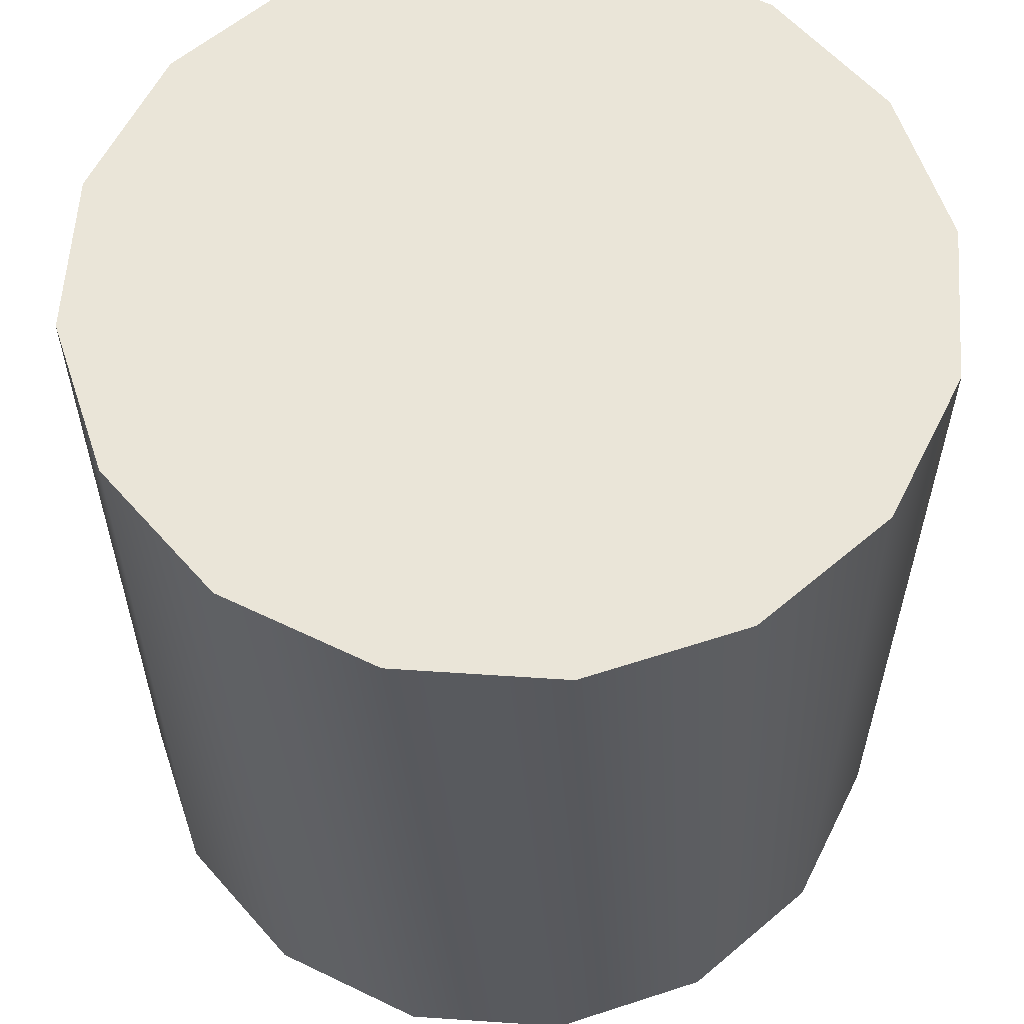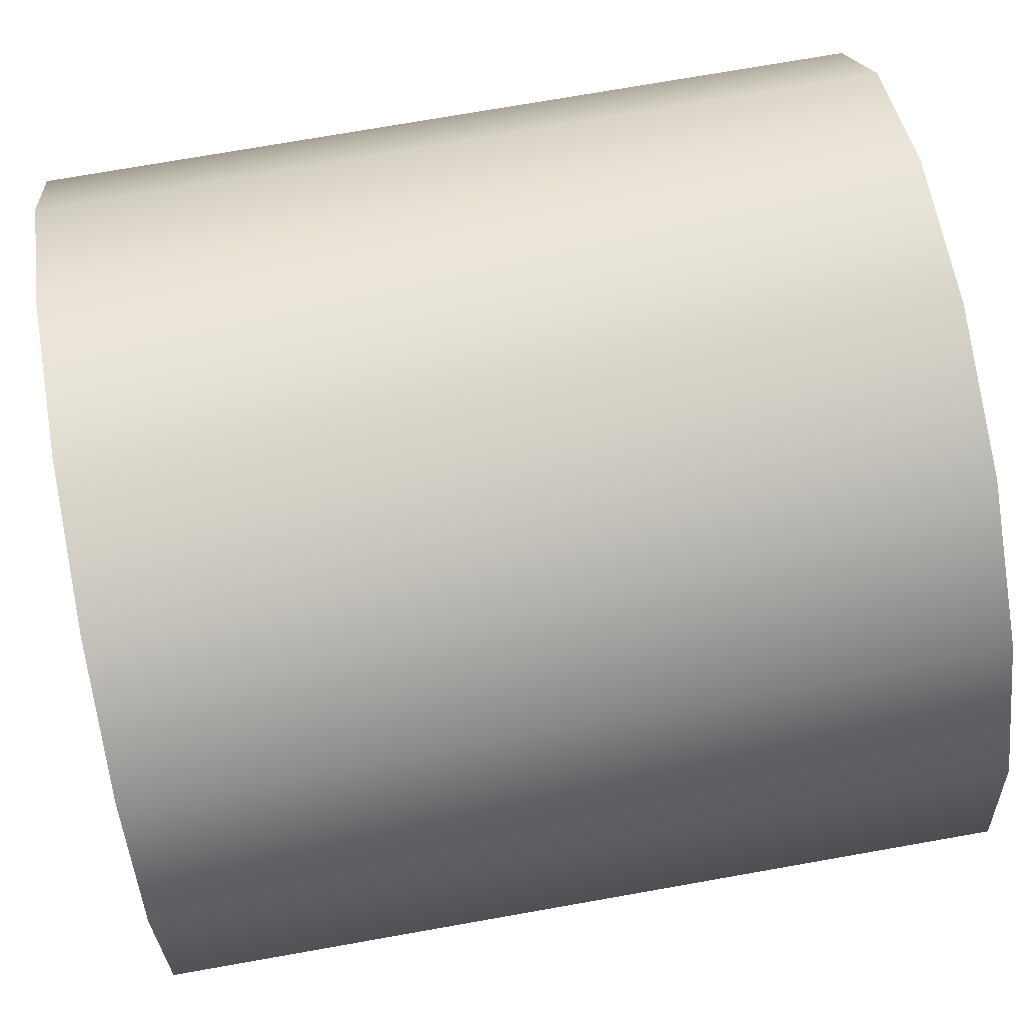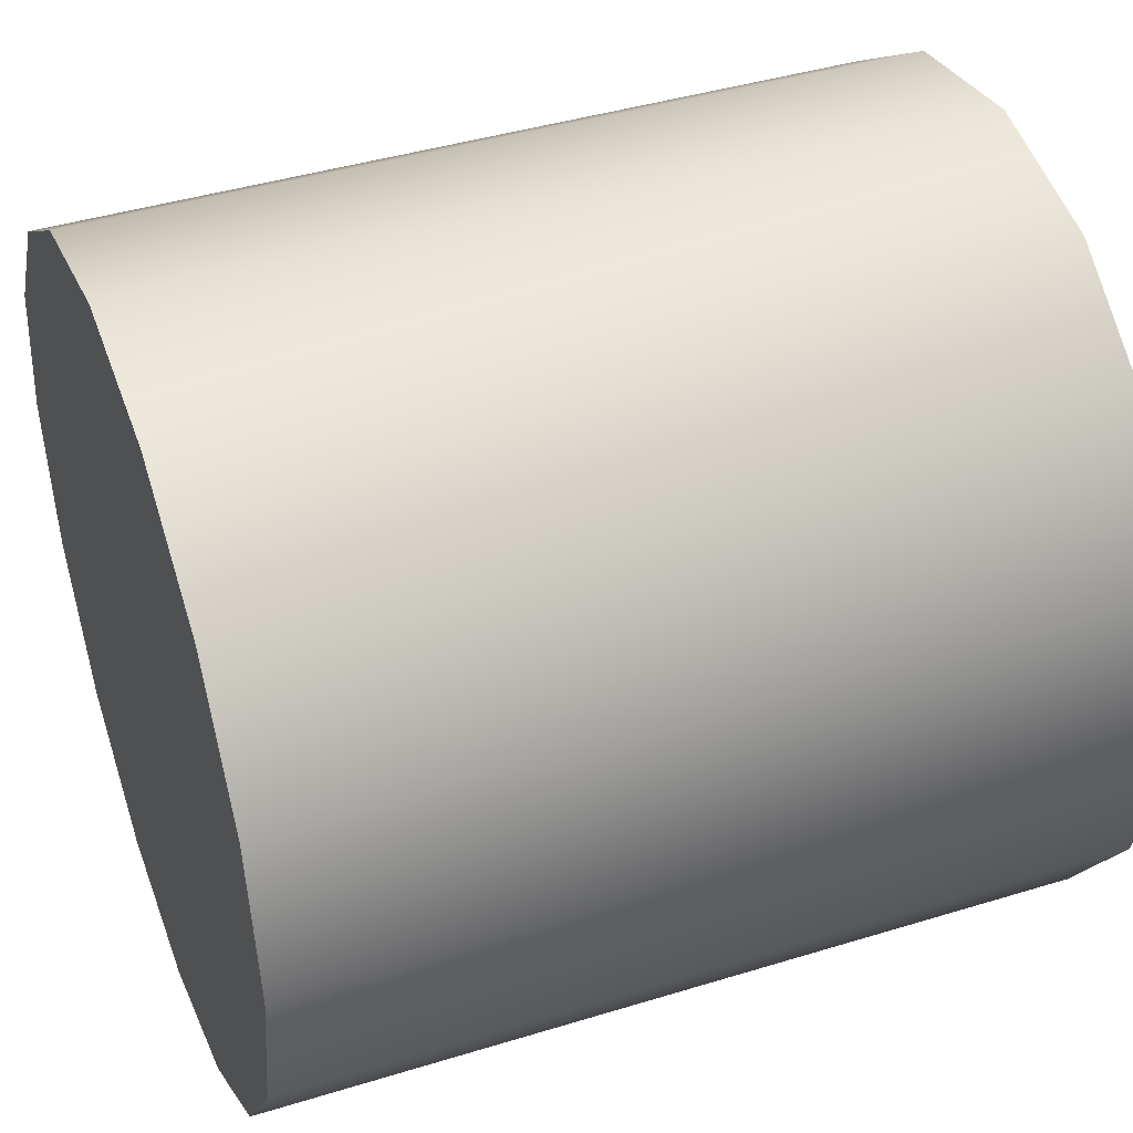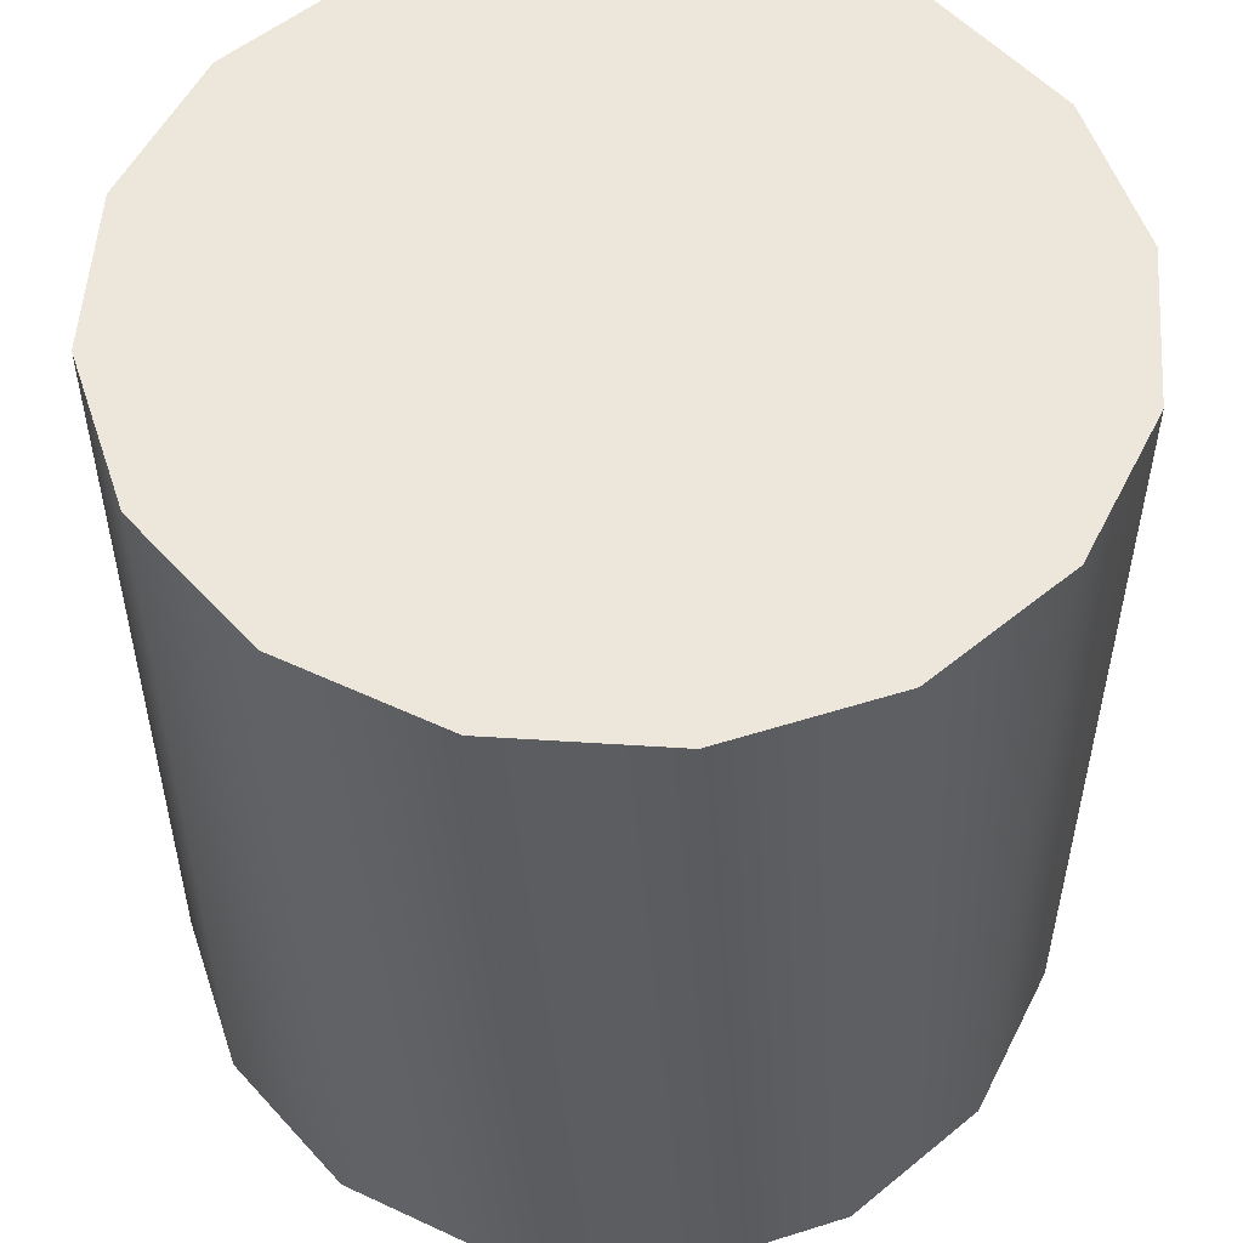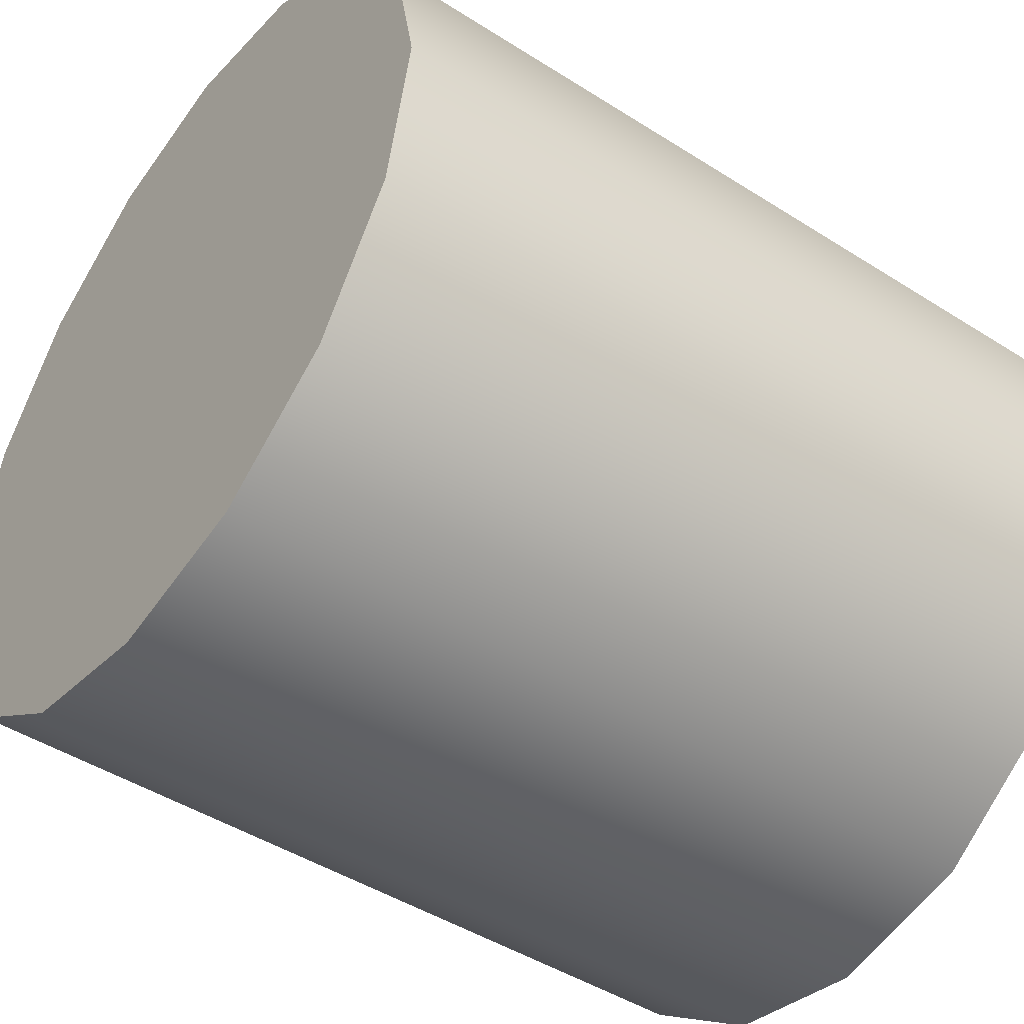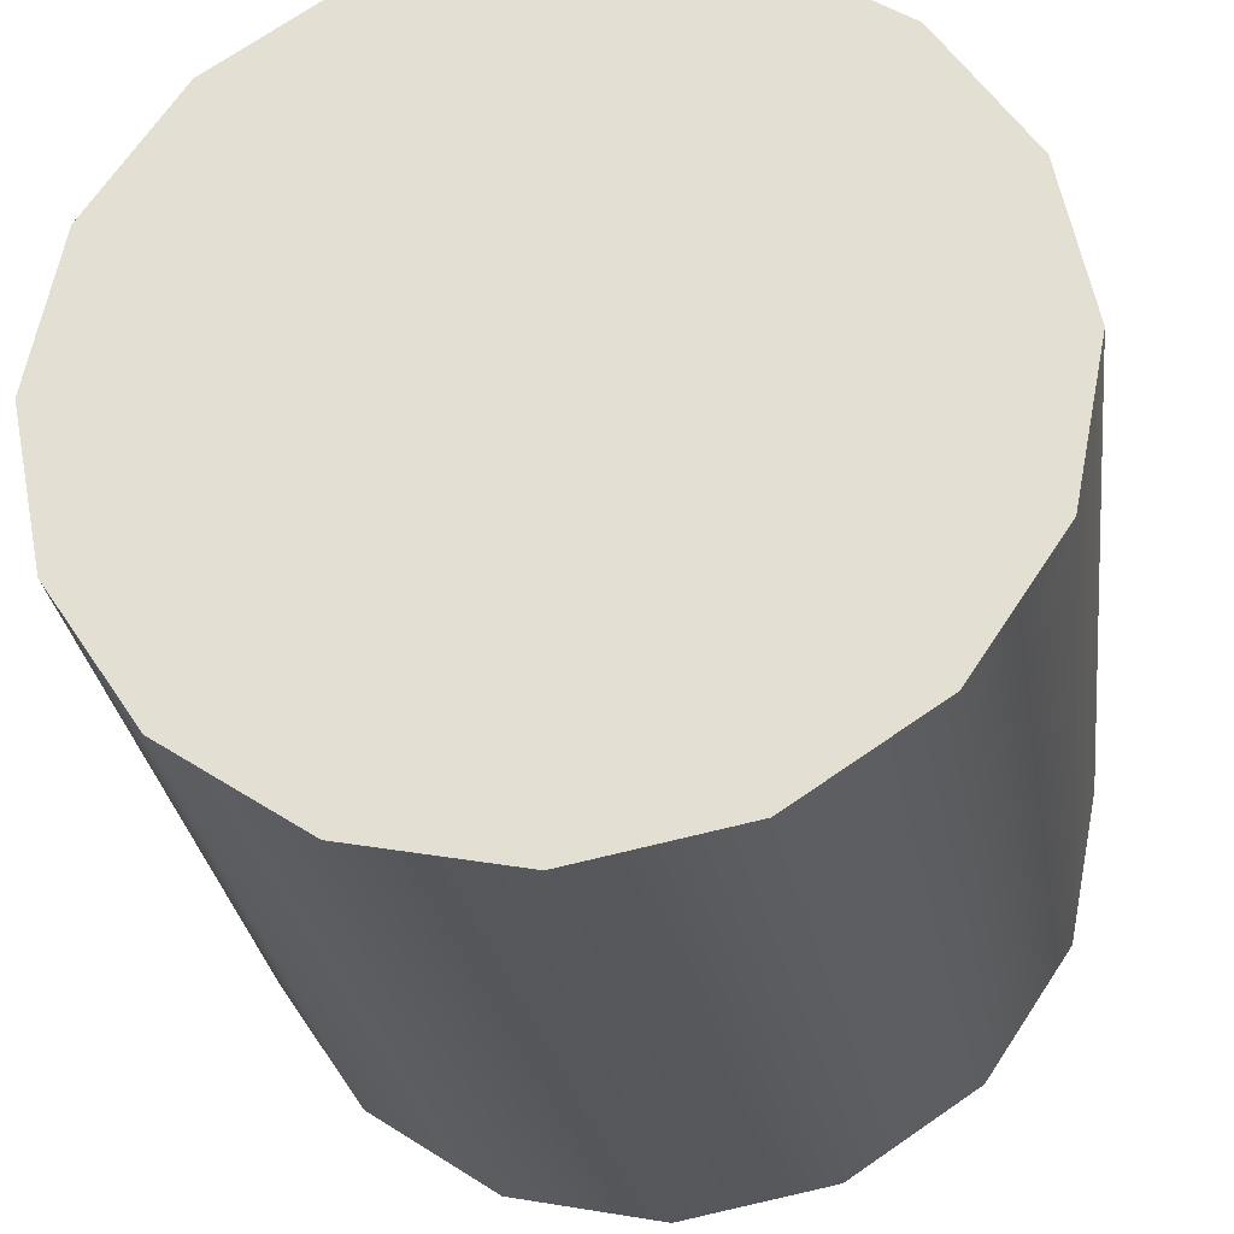
<metadata>
{"format":"obj","ext":"obj","renderer":"f3d","projection":"perspective","resolution":1024,"background":"white","views":[{"elev":59.1,"azim":60.2,"up":"+Y"},{"elev":73.4,"azim":-100.0,"up":"+Z"},{"elev":41.7,"azim":-110.4,"up":"+Z"},{"elev":53.8,"azim":-52.3,"up":"+Y"},{"elev":-45.8,"azim":-126.2,"up":"+Z"},{"elev":-27.7,"azim":-173.0,"up":"+Z"}]}
</metadata>
<code>
v 0 2 0
v 0 0 0
v 1 2 0
v 1 0 0
v 0.9239 2 0.3827
v 0.9239 2 -0.3827
v 0.9239 0 0.3827
v 0.9239 0 -0.3827
v 0.7071 2 0.7071
v 0.7071 2 -0.7071
v 0.7071 0 0.7071
v 0.7071 0 -0.7071
v 0.3827 2 0.9239
v 0.3827 2 -0.9239
v 0.3827 0 0.9239
v 0.3827 0 -0.9239
v 0 2 1
v 0 2 -1
v 0 0 1
v 0 0 -1
v -0.3827 2 0.9239
v -0.3827 2 -0.9239
v -0.3827 0 0.9239
v -0.3827 0 -0.9239
v -0.7071 2 0.7071
v -0.7071 2 -0.7071
v -0.7071 0 0.7071
v -0.7071 0 -0.7071
v -0.9239 2 0.3827
v -0.9239 2 -0.3827
v -0.9239 0 0.3827
v -0.9239 0 -0.3827
v -1 2 0
v -1 0 0
f 8 12 6
f 12 10 6
f 12 16 10
f 16 14 10
f 16 20 14
f 20 18 14
f 20 24 18
f 24 22 18
f 24 28 22
f 28 26 22
f 28 32 26
f 32 30 26
f 32 34 30
f 34 33 30
f 34 31 33
f 31 29 33
f 31 27 29
f 27 25 29
f 27 23 25
f 23 21 25
f 23 19 21
f 19 17 21
f 19 15 17
f 15 13 17
f 15 11 13
f 11 9 13
f 11 7 9
f 7 5 9
f 7 4 5
f 4 3 5
f 4 8 3
f 8 6 3
f 12 8 2
f 16 12 2
f 20 16 2
f 24 20 2
f 28 24 2
f 32 28 2
f 34 32 2
f 31 34 2
f 27 31 2
f 23 27 2
f 19 23 2
f 15 19 2
f 11 15 2
f 7 11 2
f 4 7 2
f 8 4 2
f 6 10 1
f 10 14 1
f 14 18 1
f 18 22 1
f 22 26 1
f 26 30 1
f 30 33 1
f 33 29 1
f 29 25 1
f 25 21 1
f 21 17 1
f 17 13 1
f 13 9 1
f 9 5 1
f 5 3 1
f 3 6 1

</code>
